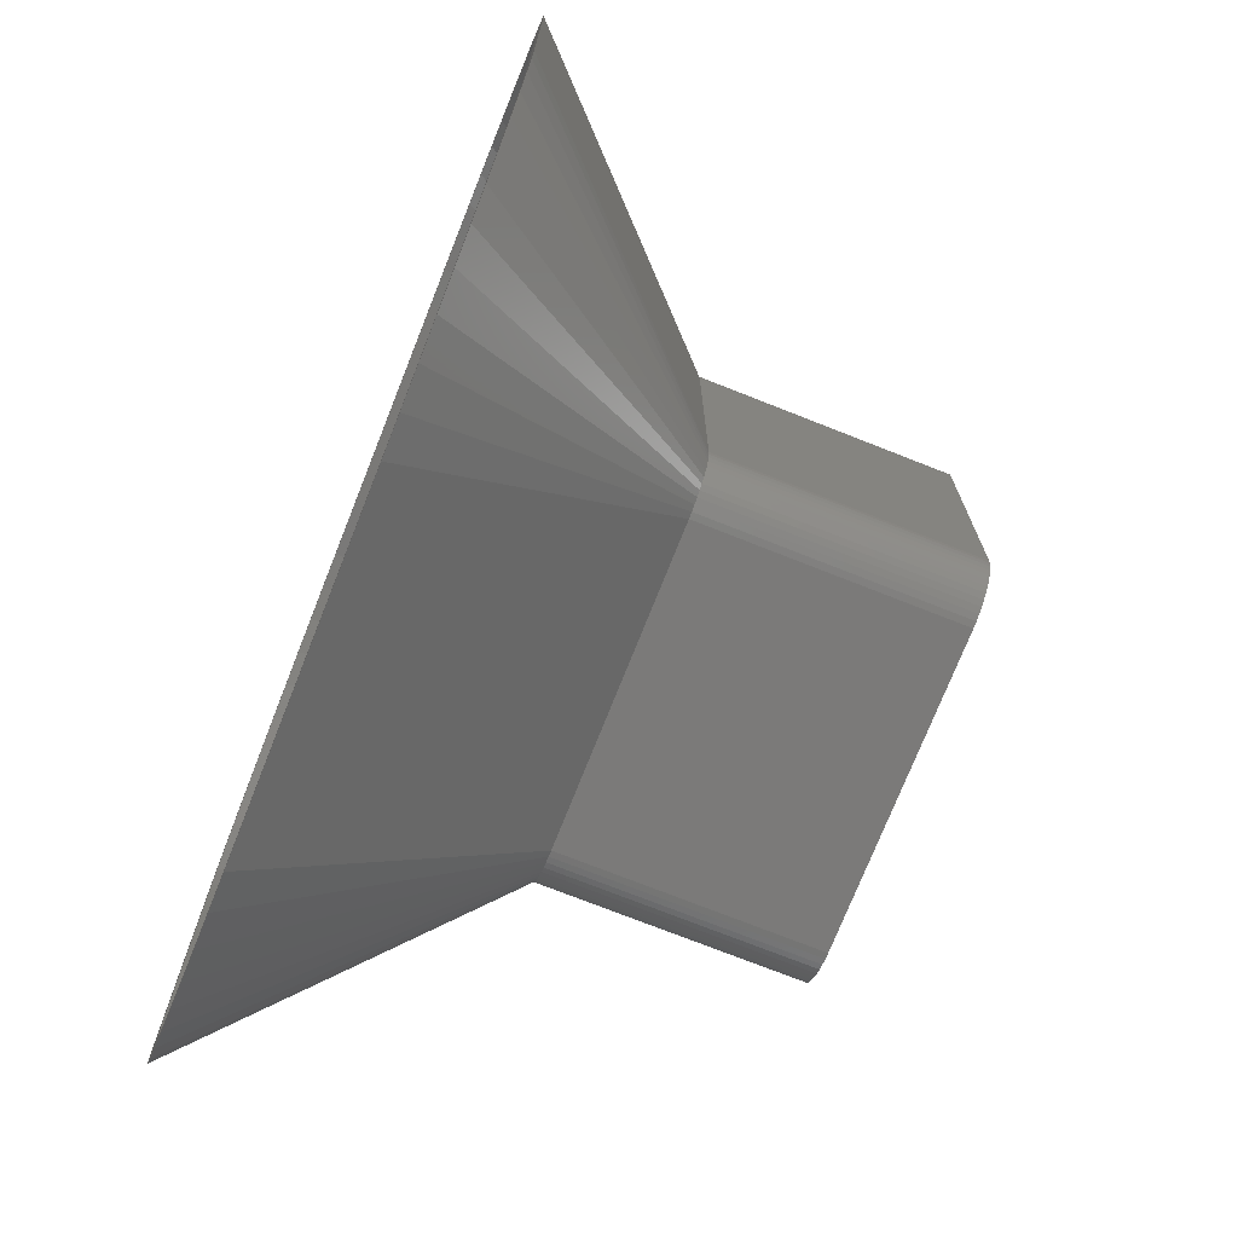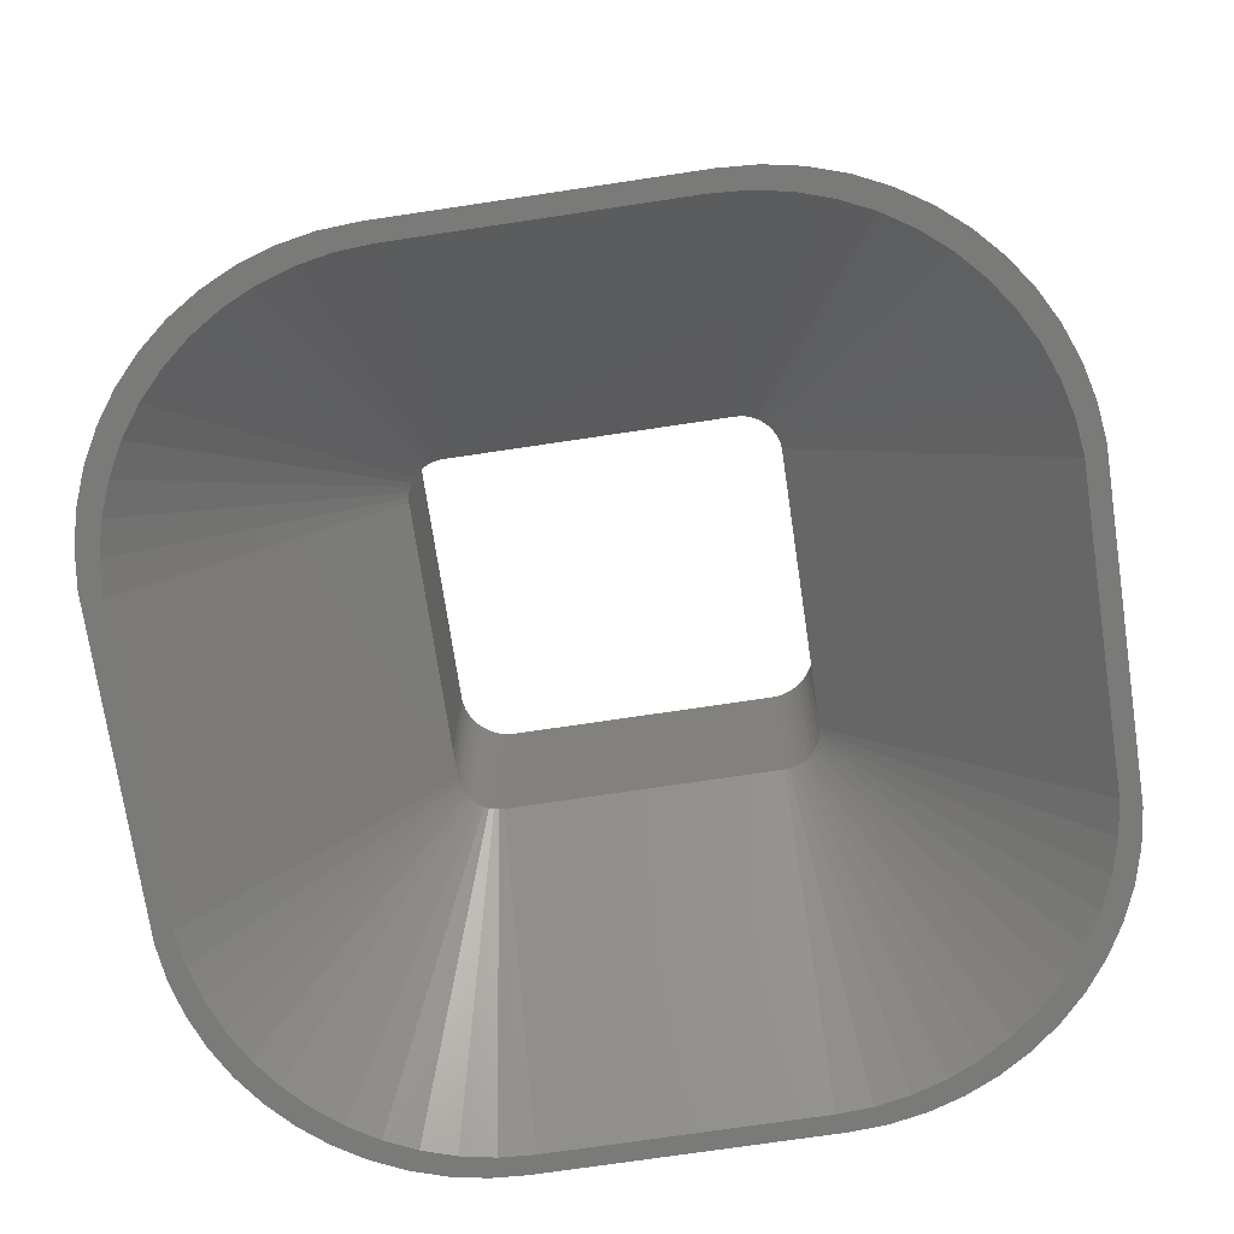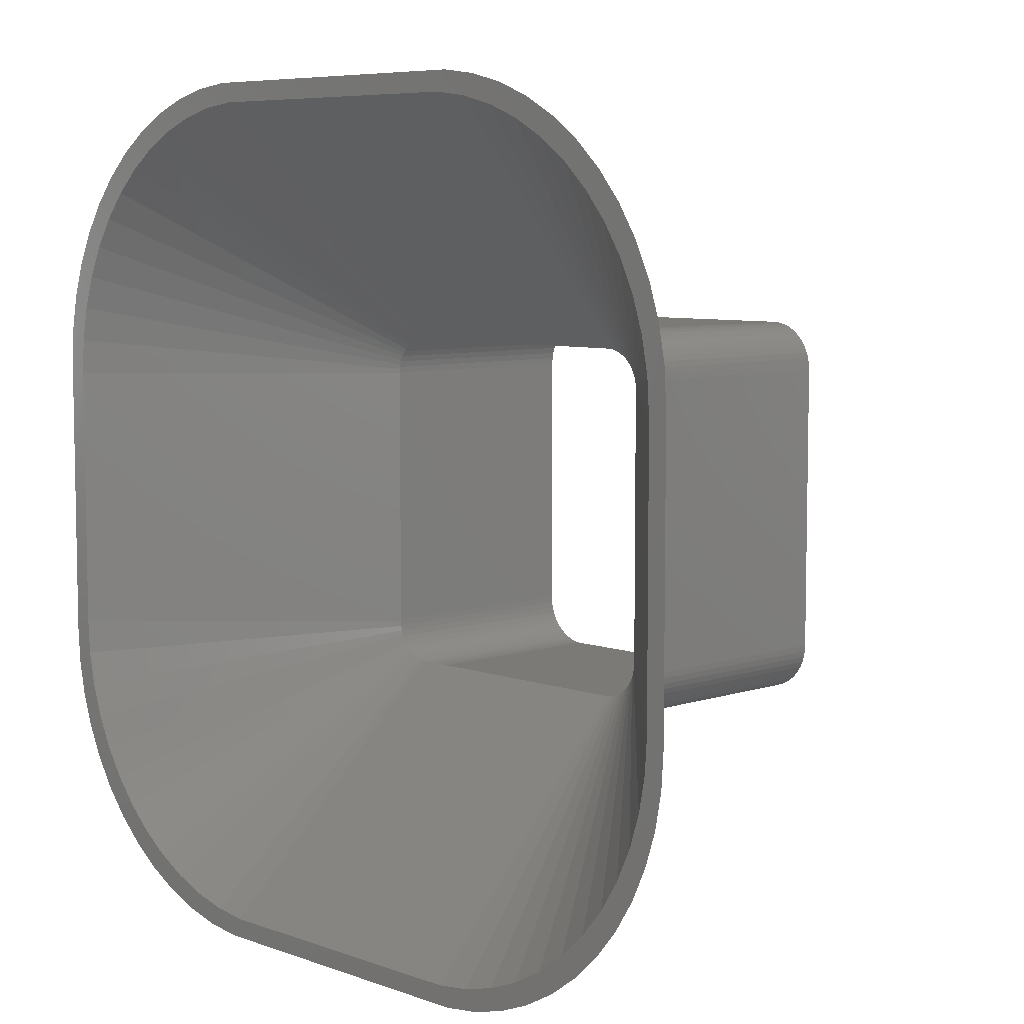
<metadata>
{"format":"stl","ext":"stl","renderer":"f3d","projection":"perspective","resolution":1024,"background":"white","views":[{"elev":-73.7,"azim":-111.6,"up":"+Y"},{"elev":-72.9,"azim":98.5,"up":"+Z"},{"elev":6.9,"azim":-134.0,"up":"+Y"}]}
</metadata>
<code>
# stl→obj: 364 verts, 728 faces
v -20 -15 25
v -45 -15 0
v -44.76 -18.76 0
v 44.06 22.46 0
v 19.96 15.63 25
v 44.76 18.76 0
v -20.62 44.47 0
v -24.27 43.53 0
v -16.55 19.76 25
v -17.13 19.52 25
v -31.07 40.33 0
v -17.68 19.22 25
v -34.12 38.12 0
v -36.87 35.54 0
v -18.64 18.42 25
v 20.62 44.47 0
v 16.55 19.76 25
v 24.27 43.53 0
v 36.87 35.54 0
v 18.64 18.42 25
v 39.27 32.63 0
v 42.89 26.04 0
v 19.84 16.24 25
v -19.65 16.84 25
v -42.89 26.04 0
v -19.84 16.24 25
v 16.88 44.94 0
v -15.31 19.99 25
v 15.31 19.99 25
v -16.88 44.94 0
v 34.12 38.12 0
v 27.77 42.14 0
v -27.77 42.14 0
v -15.94 19.91 25
v 19.05 17.94 25
v 41.29 29.45 0
v 20 -15 25
v 45 15 0
v 20 15 25
v 45 -15 0
v -19.84 -16.24 25
v -44.06 -22.46 0
v -42.89 -26.04 0
v -41.29 29.45 0
v -18.19 18.85 25
v 15.94 19.91 25
v 17.13 19.52 25
v 31.07 40.33 0
v 17.68 19.22 25
v 18.64 -18.42 25
v 18.19 -18.85 25
v 34.12 -38.12 0
v -19.65 -16.84 25
v -41.29 -29.45 0
v 42.77 -17.63 0
v 44.76 -18.76 0
v 43 -14 0
v 42.09 -21.21 0
v 44.06 -22.46 0
v 43 14 0
v 42.77 17.63 0
v 40.96 -24.68 0
v 42.89 -26.04 0
v 39.41 -27.97 0
v 41.29 -29.45 0
v 37.46 -31.05 0
v 39.27 -32.63 0
v 35.14 -33.85 0
v 36.87 -35.54 0
v 32.49 -36.34 0
v 31.07 -40.33 0
v 29.54 -38.49 0
v 27.77 -42.14 0
v 26.35 -40.24 0
v 24.27 -43.53 0
v 22.96 -41.58 0
v 20.62 -44.47 0
v 19.43 -42.49 0
v 16.88 -44.94 0
v 15.82 -42.94 0
v -15.82 -42.94 0
v -16.88 -44.94 0
v -19.43 -42.49 0
v -20.62 -44.47 0
v -22.96 -41.58 0
v -24.27 -43.53 0
v -26.35 -40.24 0
v -27.77 -42.14 0
v -29.54 -38.49 0
v -31.07 -40.33 0
v -32.49 -36.34 0
v -34.12 -38.12 0
v -35.14 -33.85 0
v -36.87 -35.54 0
v -39.27 -32.63 0
v -37.46 -31.05 0
v -39.41 -27.97 0
v -40.96 -24.68 0
v -42.09 -21.21 0
v -42.77 -17.63 0
v 42.09 21.21 0
v 40.96 24.68 0
v 39.41 27.97 0
v 37.46 31.05 0
v 35.14 33.85 0
v 32.49 36.34 0
v 29.54 38.49 0
v 26.35 40.24 0
v 22.96 41.58 0
v 19.43 42.49 0
v 15.82 42.94 0
v -15.82 42.94 0
v -19.43 42.49 0
v -22.96 41.58 0
v -26.35 40.24 0
v -29.54 38.49 0
v -32.49 36.34 0
v -35.14 33.85 0
v -39.27 32.63 0
v -37.46 31.05 0
v -39.41 27.97 0
v -40.96 24.68 0
v -44.06 22.46 0
v -42.09 21.21 0
v -44.76 18.76 0
v -42.77 17.63 0
v -45 15 0
v -43 14 0
v -43 -14 0
v -19.96 -15.63 25
v -19.38 17.41 25
v -19.05 17.94 25
v 18.19 18.85 25
v 19.65 16.84 25
v 15.31 -19.99 25
v -15.31 -19.99 25
v -19.05 -17.94 25
v -18.64 -18.42 25
v 19.96 -15.63 25
v 18 14 25
v 19 14 25
v 18.96 14.63 25
v 19 -14 25
v 17.97 14.5 25
v 18.84 15.24 25
v 18 -14 25
v 17.87 14.99 25
v 18.65 15.84 25
v 18.96 -14.63 25
v 17.72 15.47 25
v 18.38 16.41 25
v 17.97 -14.5 25
v 17.51 15.93 25
v 18.05 16.94 25
v 18.84 -15.24 25
v 17.87 -14.99 25
v 17.24 16.35 25
v 17.64 17.42 25
v 16.92 16.74 25
v 17.19 17.85 25
v 16.55 17.08 25
v 16.68 18.22 25
v 16.14 17.38 25
v 16.13 18.52 25
v 15.7 17.62 25
v 15.55 18.76 25
v 15.24 17.8 25
v 14.94 18.91 25
v 14.75 17.93 25
v 14.31 18.99 25
v 14.25 17.99 25
v -14.25 17.99 25
v -14.31 18.99 25
v -14.75 17.93 25
v -14.94 18.91 25
v -15.24 17.8 25
v -15.55 18.76 25
v -15.7 17.62 25
v -16.13 18.52 25
v -16.14 17.38 25
v -16.68 18.22 25
v -16.55 17.08 25
v -17.19 17.85 25
v -16.92 16.74 25
v -17.64 17.42 25
v -17.24 16.35 25
v -18.05 16.94 25
v -17.51 15.93 25
v -18.38 16.41 25
v -17.72 15.47 25
v -18.84 15.24 25
v -17.87 14.99 25
v -18.65 15.84 25
v 18.65 -15.84 25
v 17.72 -15.47 25
v 18.38 -16.41 25
v 17.51 -15.93 25
v 18.05 -16.94 25
v 17.24 -16.35 25
v 17.64 -17.42 25
v 16.92 -16.74 25
v 17.19 -17.85 25
v 16.55 -17.08 25
v 16.68 -18.22 25
v 16.14 -17.38 25
v 16.13 -18.52 25
v 15.7 -17.62 25
v 15.55 -18.76 25
v 15.24 -17.8 25
v 14.94 -18.91 25
v 14.75 -17.93 25
v 14.31 -18.99 25
v 14.25 -17.99 25
v -14.25 -17.99 25
v -14.31 -18.99 25
v -14.75 -17.93 25
v -14.94 -18.91 25
v -15.24 -17.8 25
v -15.55 -18.76 25
v -15.7 -17.62 25
v -16.13 -18.52 25
v -16.14 -17.38 25
v -16.68 -18.22 25
v -16.55 -17.08 25
v -17.19 -17.85 25
v -16.92 -16.74 25
v -17.64 -17.42 25
v -17.24 -16.35 25
v -18.05 -16.94 25
v -17.51 -15.93 25
v -18.38 -16.41 25
v -17.72 -15.47 25
v -18.65 -15.84 25
v -17.87 -14.99 25
v -18.84 -15.24 25
v -17.97 -14.5 25
v -18.96 -14.63 25
v -18 -14 25
v -18 14 25
v -19 14 25
v -17.97 14.5 25
v -19 -14 25
v -18.96 14.63 25
v -20 15 25
v -19.96 15.63 25
v 19.38 17.41 25
v 15.94 -19.91 25
v 19.65 -16.84 25
v 19.84 -16.24 25
v -16.55 -19.76 25
v -15.94 -19.91 25
v -19.38 -17.41 25
v -18.19 -18.85 25
v -17.68 -19.22 25
v 16.55 -19.76 25
v 19.38 -17.41 25
v 17.13 -19.52 25
v 17.68 -19.22 25
v 19.05 -17.94 25
v -17.13 -19.52 25
v -20 15 50
v -20 -15 50
v -19.96 -15.63 50
v -19.96 15.63 50
v 18.84 15.24 50
v 20 15 50
v 19.96 15.63 50
v 19 14 50
v 20 -15 50
v 18.65 15.84 50
v 19.84 16.24 50
v 19 -14 50
v 19.65 16.84 50
v 18.96 -14.63 50
v 18.38 16.41 50
v 19.38 17.41 50
v 18.84 -15.24 50
v 18.05 16.94 50
v 19.05 17.94 50
v 19.96 -15.63 50
v 18.65 -15.84 50
v 18.96 14.63 50
v 17.64 17.42 50
v 18.64 18.42 50
v 18.19 18.85 50
v 17.19 17.85 50
v 17.68 19.22 50
v 16.68 18.22 50
v 17.13 19.52 50
v 16.13 18.52 50
v 16.55 19.76 50
v 15.94 19.91 50
v 15.55 18.76 50
v 15.31 19.99 50
v 14.94 18.91 50
v 14.31 18.99 50
v -14.31 18.99 50
v -15.31 19.99 50
v -14.94 18.91 50
v -15.55 18.76 50
v -15.94 19.91 50
v -16.13 18.52 50
v -16.55 19.76 50
v -17.13 19.52 50
v -16.68 18.22 50
v -17.68 19.22 50
v -17.19 17.85 50
v -18.19 18.85 50
v -17.64 17.42 50
v -18.64 18.42 50
v -19.05 17.94 50
v -18.05 16.94 50
v -19.38 17.41 50
v -18.38 16.41 50
v -19.65 16.84 50
v -18.65 15.84 50
v -19.84 16.24 50
v 19.84 -16.24 50
v 19.65 -16.84 50
v 18.38 -16.41 50
v 19.38 -17.41 50
v 18.05 -16.94 50
v 19.05 -17.94 50
v 17.64 -17.42 50
v 18.64 -18.42 50
v 18.19 -18.85 50
v 17.19 -17.85 50
v 17.68 -19.22 50
v 16.68 -18.22 50
v 17.13 -19.52 50
v 16.13 -18.52 50
v 16.55 -19.76 50
v 15.94 -19.91 50
v 15.55 -18.76 50
v 15.31 -19.99 50
v 14.94 -18.91 50
v 14.31 -18.99 50
v -14.31 -18.99 50
v -15.31 -19.99 50
v -14.94 -18.91 50
v -15.55 -18.76 50
v -15.94 -19.91 50
v -16.13 -18.52 50
v -16.55 -19.76 50
v -17.13 -19.52 50
v -16.68 -18.22 50
v -17.68 -19.22 50
v -17.19 -17.85 50
v -18.19 -18.85 50
v -17.64 -17.42 50
v -19.05 -17.94 50
v -18.05 -16.94 50
v -19.38 -17.41 50
v -18.38 -16.41 50
v -18.64 -18.42 50
v -19.65 -16.84 50
v -18.65 -15.84 50
v -18.84 -15.24 50
v -18.96 -14.63 50
v -19 -14 50
v -19 14 50
v -18.84 15.24 50
v -18.96 14.63 50
v -19.84 -16.24 50
f 1 2 3
f 4 5 6
f 7 8 9
f 10 11 12
f 13 14 15
f 16 17 18
f 19 20 21
f 22 23 4
f 24 25 26
f 27 28 29
f 28 27 30
f 31 20 19
f 18 17 32
f 8 33 9
f 30 7 34
f 34 7 9
f 21 35 36
f 4 23 5
f 37 38 39
f 38 37 40
f 41 42 43
f 44 25 24
f 12 11 45
f 16 46 17
f 32 17 47
f 48 47 49
f 32 47 48
f 9 33 10
f 33 11 10
f 28 30 34
f 6 5 39
f 50 51 52
f 53 43 54
f 55 40 56
f 40 57 38
f 58 56 59
f 60 38 57
f 61 38 60
f 62 59 63
f 40 55 57
f 56 58 55
f 64 63 65
f 59 62 58
f 63 64 62
f 66 65 67
f 65 66 64
f 68 67 69
f 67 68 66
f 52 68 69
f 52 70 68
f 71 70 52
f 71 72 70
f 73 72 71
f 73 74 72
f 75 74 73
f 75 76 74
f 77 76 75
f 77 78 76
f 79 78 77
f 79 80 78
f 79 81 80
f 82 81 79
f 82 83 81
f 84 83 82
f 84 85 83
f 86 85 84
f 86 87 85
f 88 87 86
f 88 89 87
f 90 89 88
f 90 91 89
f 92 91 90
f 92 93 91
f 94 93 92
f 95 93 94
f 93 95 96
f 54 96 95
f 96 54 97
f 43 97 54
f 97 43 98
f 42 98 43
f 98 42 99
f 3 99 42
f 2 100 3
f 99 3 100
f 38 61 6
f 101 6 61
f 6 101 4
f 102 4 101
f 4 102 22
f 103 22 102
f 22 103 36
f 104 36 103
f 36 104 21
f 105 21 104
f 21 105 19
f 105 31 19
f 106 31 105
f 106 48 31
f 107 48 106
f 107 32 48
f 108 32 107
f 108 18 32
f 109 18 108
f 109 16 18
f 110 16 109
f 110 27 16
f 111 27 110
f 112 27 111
f 112 30 27
f 113 30 112
f 113 7 30
f 114 7 113
f 114 8 7
f 115 8 114
f 115 33 8
f 116 33 115
f 116 11 33
f 117 11 116
f 117 13 11
f 118 13 117
f 118 14 13
f 119 118 120
f 118 119 14
f 44 120 121
f 25 121 122
f 120 44 119
f 123 122 124
f 125 124 126
f 121 25 44
f 127 126 128
f 129 2 128
f 127 128 2
f 100 2 129
f 126 127 125
f 122 123 25
f 124 125 123
f 130 42 41
f 131 44 24
f 119 44 132
f 27 46 16
f 27 29 46
f 48 133 31
f 31 133 20
f 48 49 133
f 22 134 23
f 36 134 22
f 52 51 71
f 82 135 136
f 135 82 79
f 137 95 138
f 6 39 38
f 37 139 56
f 40 37 56
f 137 54 95
f 140 141 142
f 141 140 143
f 144 142 145
f 146 143 140
f 147 145 148
f 143 146 149
f 150 148 151
f 152 149 146
f 153 151 154
f 149 152 155
f 156 155 152
f 142 144 140
f 145 147 144
f 148 150 147
f 157 154 158
f 151 153 150
f 154 157 153
f 159 158 160
f 158 159 157
f 161 160 162
f 160 161 159
f 162 163 161
f 164 163 162
f 164 165 163
f 166 165 164
f 166 167 165
f 168 167 166
f 168 169 167
f 170 169 168
f 170 171 169
f 170 172 171
f 173 172 170
f 173 174 172
f 175 174 173
f 175 176 174
f 177 176 175
f 177 178 176
f 179 178 177
f 179 180 178
f 181 180 179
f 180 181 182
f 183 182 181
f 182 183 184
f 185 184 183
f 184 185 186
f 187 186 185
f 186 187 188
f 189 188 187
f 188 189 190
f 191 192 193
f 190 193 192
f 193 190 189
f 155 156 194
f 195 194 156
f 194 195 196
f 197 196 195
f 196 197 198
f 199 198 197
f 198 199 200
f 201 200 199
f 200 201 202
f 203 202 201
f 202 203 204
f 205 204 203
f 205 206 204
f 207 206 205
f 207 208 206
f 209 208 207
f 209 210 208
f 211 210 209
f 211 212 210
f 213 212 211
f 214 212 213
f 214 215 212
f 216 215 214
f 216 217 215
f 218 217 216
f 218 219 217
f 220 219 218
f 220 221 219
f 222 221 220
f 223 222 224
f 222 223 221
f 225 224 226
f 224 225 223
f 227 226 228
f 229 228 230
f 226 227 225
f 231 230 232
f 233 232 234
f 235 234 236
f 228 229 227
f 237 236 238
f 239 240 238
f 192 191 241
f 242 238 240
f 243 241 191
f 237 238 242
f 241 243 239
f 230 231 229
f 239 243 240
f 232 233 231
f 234 235 233
f 236 237 235
f 2 244 127
f 244 2 1
f 245 125 244
f 123 125 245
f 26 123 245
f 25 123 26
f 132 44 131
f 15 119 132
f 36 246 134
f 247 135 79
f 63 248 65
f 59 249 63
f 67 50 69
f 250 84 251
f 252 54 137
f 253 90 254
f 250 86 84
f 1 3 130
f 130 3 42
f 125 127 244
f 14 119 15
f 21 20 35
f 73 255 75
f 77 247 79
f 56 139 59
f 139 249 59
f 248 256 65
f 69 50 52
f 41 43 53
f 138 92 253
f 138 95 94
f 250 88 86
f 251 84 82
f 251 82 136
f 45 13 15
f 36 35 246
f 71 257 73
f 51 258 71
f 249 248 63
f 259 50 67
f 65 259 67
f 53 54 252
f 138 94 92
f 254 90 260
f 260 88 250
f 260 90 88
f 11 13 45
f 257 255 73
f 256 259 65
f 253 92 90
f 255 247 77
f 75 255 77
f 258 257 71
f 156 58 195
f 201 70 203
f 203 70 205
f 64 66 199
f 74 76 209
f 228 226 93
f 216 81 83
f 120 186 121
f 234 99 100
f 80 214 213
f 214 80 81
f 205 74 207
f 68 70 201
f 57 140 60
f 140 57 146
f 62 64 195
f 105 157 159
f 111 169 171
f 112 171 172
f 171 112 111
f 238 100 129
f 186 188 121
f 184 186 118
f 218 85 87
f 211 80 213
f 207 74 209
f 70 72 205
f 72 74 205
f 57 55 146
f 55 58 156
f 61 60 140
f 105 104 157
f 106 105 159
f 106 161 163
f 180 182 117
f 241 239 126
f 124 192 126
f 116 180 117
f 224 222 91
f 226 91 93
f 218 83 85
f 218 216 83
f 228 96 97
f 228 93 96
f 232 97 98
f 76 78 209
f 199 68 201
f 66 68 199
f 58 62 195
f 146 55 152
f 104 103 157
f 110 109 167
f 111 110 169
f 108 163 165
f 114 176 115
f 115 180 116
f 238 128 239
f 128 238 129
f 126 239 128
f 190 192 124
f 121 190 122
f 117 184 118
f 118 186 120
f 222 87 89
f 222 89 91
f 226 224 91
f 222 220 87
f 220 218 87
f 216 214 81
f 232 230 97
f 230 228 97
f 238 236 100
f 236 234 100
f 232 98 99
f 234 232 99
f 78 80 211
f 209 78 211
f 197 64 199
f 195 64 197
f 152 55 156
f 101 147 150
f 103 102 150
f 103 153 157
f 110 167 169
f 106 159 161
f 108 107 163
f 107 106 163
f 178 180 115
f 112 174 113
f 192 241 126
f 122 190 124
f 188 190 121
f 182 184 117
f 101 61 147
f 102 101 150
f 103 150 153
f 108 165 167
f 109 108 167
f 172 174 112
f 113 176 114
f 61 140 144
f 61 144 147
f 176 178 115
f 174 176 113
f 1 261 244
f 261 1 262
f 130 262 1
f 262 130 263
f 244 264 245
f 264 244 261
f 265 266 267
f 266 268 269
f 270 267 271
f 272 269 268
f 270 271 273
f 274 269 272
f 275 273 276
f 277 269 274
f 278 276 279
f 269 277 280
f 281 280 277
f 266 282 268
f 266 265 282
f 267 270 265
f 283 279 284
f 273 275 270
f 283 284 285
f 276 278 275
f 286 285 287
f 279 283 278
f 285 286 283
f 288 287 289
f 287 288 286
f 290 289 291
f 289 290 288
f 292 290 291
f 292 293 290
f 294 293 292
f 294 295 293
f 294 296 295
f 294 297 296
f 298 297 294
f 298 299 297
f 298 300 299
f 301 300 298
f 301 302 300
f 303 302 301
f 304 302 303
f 302 304 305
f 306 305 304
f 305 306 307
f 308 307 306
f 307 308 309
f 310 309 308
f 311 309 310
f 309 311 312
f 313 312 311
f 312 313 314
f 315 314 313
f 264 316 317
f 317 316 315
f 314 315 316
f 280 281 318
f 318 281 319
f 320 319 281
f 319 320 321
f 322 321 320
f 321 322 323
f 324 323 322
f 323 324 325
f 325 324 326
f 327 326 324
f 326 327 328
f 329 328 327
f 328 329 330
f 331 330 329
f 330 331 332
f 331 333 332
f 334 333 331
f 334 335 333
f 336 335 334
f 337 335 336
f 338 335 337
f 338 339 335
f 340 339 338
f 341 339 340
f 341 342 339
f 343 342 341
f 343 344 342
f 345 343 346
f 343 345 344
f 347 346 348
f 349 348 350
f 346 347 345
f 351 350 352
f 348 349 347
f 353 352 354
f 350 355 349
f 356 354 357
f 263 357 358
f 262 358 359
f 350 351 355
f 262 359 360
f 361 261 360
f 316 264 362
f 262 360 261
f 261 362 264
f 358 262 263
f 362 261 363
f 352 353 351
f 363 261 361
f 354 356 353
f 357 364 356
f 357 263 364
f 280 37 269
f 37 280 139
f 29 298 294
f 298 29 28
f 9 304 303
f 304 9 10
f 136 335 339
f 335 136 135
f 269 39 266
f 39 269 37
f 26 315 24
f 315 26 317
f 45 310 308
f 310 45 15
f 266 5 267
f 5 266 39
f 251 339 342
f 339 251 136
f 325 259 323
f 259 325 50
f 245 317 26
f 317 245 264
f 12 308 306
f 308 12 45
f 279 20 284
f 20 279 35
f 10 306 304
f 306 10 12
f 250 342 344
f 342 250 251
f 319 249 318
f 249 319 248
f 132 310 15
f 310 132 311
f 24 313 131
f 313 24 315
f 271 134 273
f 134 271 23
f 49 289 287
f 289 49 47
f 47 291 289
f 291 47 17
f 20 285 284
f 285 20 133
f 34 303 301
f 303 34 9
f 28 301 298
f 301 28 34
f 53 364 41
f 364 53 356
f 138 351 137
f 351 138 355
f 252 356 53
f 356 252 353
f 260 344 345
f 344 260 250
f 138 349 355
f 349 138 253
f 258 326 328
f 326 258 51
f 318 139 280
f 139 318 249
f 323 256 321
f 256 323 259
f 131 311 132
f 311 131 313
f 267 23 271
f 23 267 5
f 273 246 276
f 246 273 134
f 276 35 279
f 35 276 246
f 133 287 285
f 287 133 49
f 17 292 291
f 292 17 46
f 46 294 292
f 294 46 29
f 41 263 130
f 263 41 364
f 137 353 252
f 353 137 351
f 254 345 347
f 345 254 260
f 253 347 349
f 347 253 254
f 255 330 332
f 330 255 257
f 257 328 330
f 328 257 258
f 135 333 335
f 333 135 247
f 321 248 319
f 248 321 256
f 247 332 333
f 332 247 255
f 51 325 326
f 325 51 50
f 360 240 361
f 240 360 242
f 359 242 360
f 242 359 237
f 361 243 363
f 243 361 240
f 173 296 297
f 296 173 170
f 179 300 302
f 300 179 177
f 212 338 337
f 338 212 215
f 155 274 149
f 274 155 277
f 143 268 141
f 268 143 272
f 362 193 316
f 193 362 191
f 185 307 309
f 307 185 183
f 363 191 362
f 191 363 243
f 183 305 307
f 305 183 181
f 154 283 158
f 283 154 278
f 145 270 148
f 270 145 265
f 166 290 293
f 290 166 164
f 181 302 305
f 302 181 179
f 350 229 352
f 229 350 227
f 352 231 354
f 231 352 229
f 202 329 327
f 329 202 204
f 200 322 198
f 322 200 324
f 194 277 155
f 277 194 281
f 312 185 309
f 185 312 187
f 160 283 286
f 283 160 158
f 177 299 300
f 299 177 175
f 175 297 299
f 297 175 173
f 357 235 358
f 235 357 233
f 358 237 359
f 237 358 235
f 354 233 357
f 233 354 231
f 225 350 348
f 350 225 227
f 219 343 341
f 343 219 221
f 204 331 329
f 331 204 206
f 210 337 336
f 337 210 212
f 149 272 143
f 272 149 274
f 198 320 196
f 320 198 322
f 316 189 314
f 189 316 193
f 314 187 312
f 187 314 189
f 148 275 151
f 275 148 270
f 151 278 154
f 278 151 275
f 142 265 145
f 265 142 282
f 162 286 288
f 286 162 160
f 164 288 290
f 288 164 162
f 170 295 296
f 295 170 168
f 168 293 295
f 293 168 166
f 215 340 338
f 340 215 217
f 221 346 343
f 346 221 223
f 223 348 346
f 348 223 225
f 217 341 340
f 341 217 219
f 200 327 324
f 327 200 202
f 208 336 334
f 336 208 210
f 196 281 194
f 281 196 320
f 141 282 142
f 282 141 268
f 206 334 331
f 334 206 208

</code>
